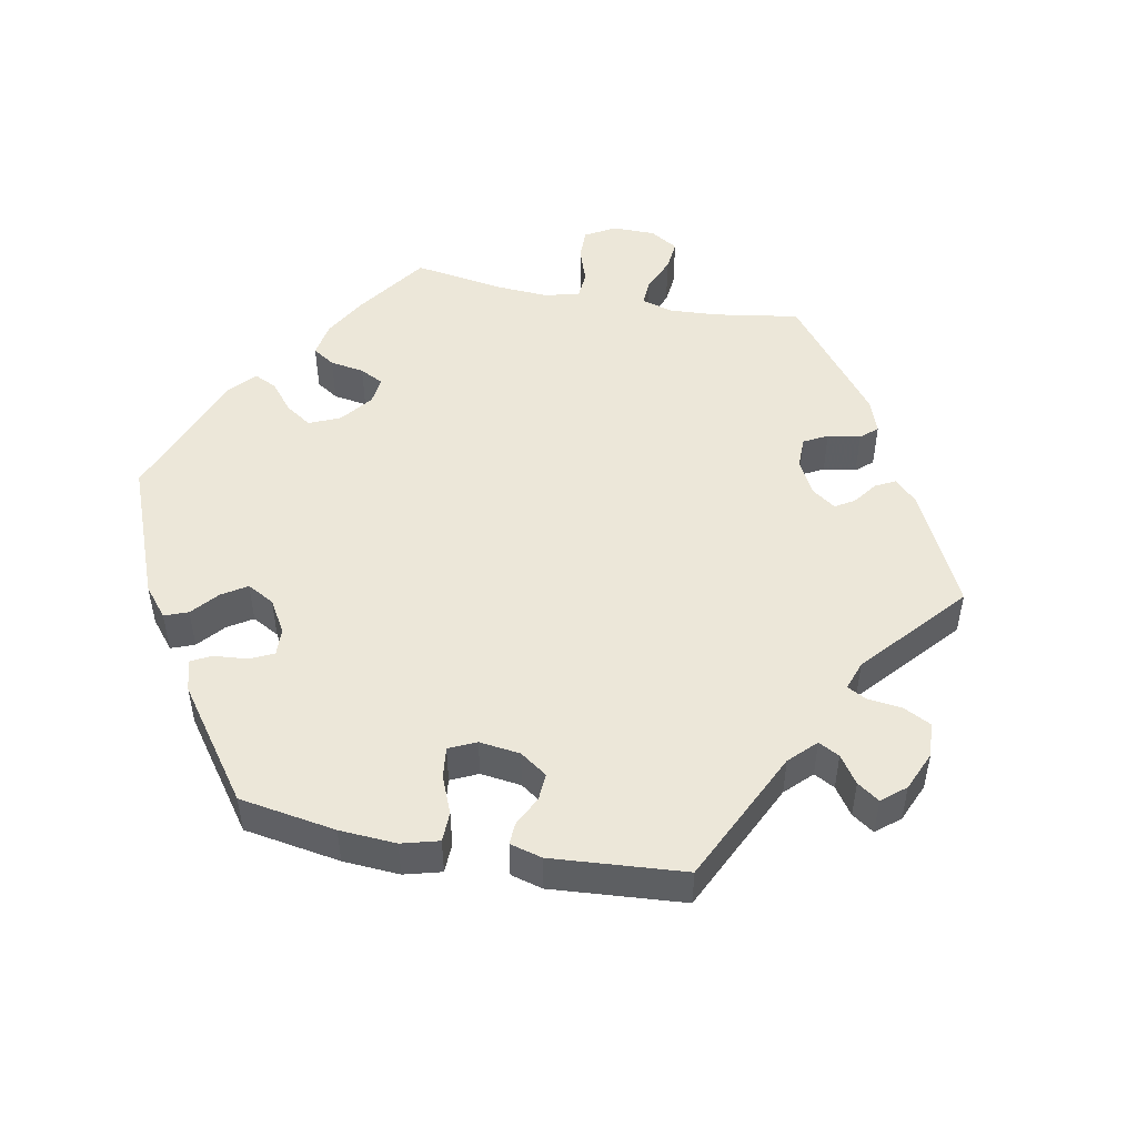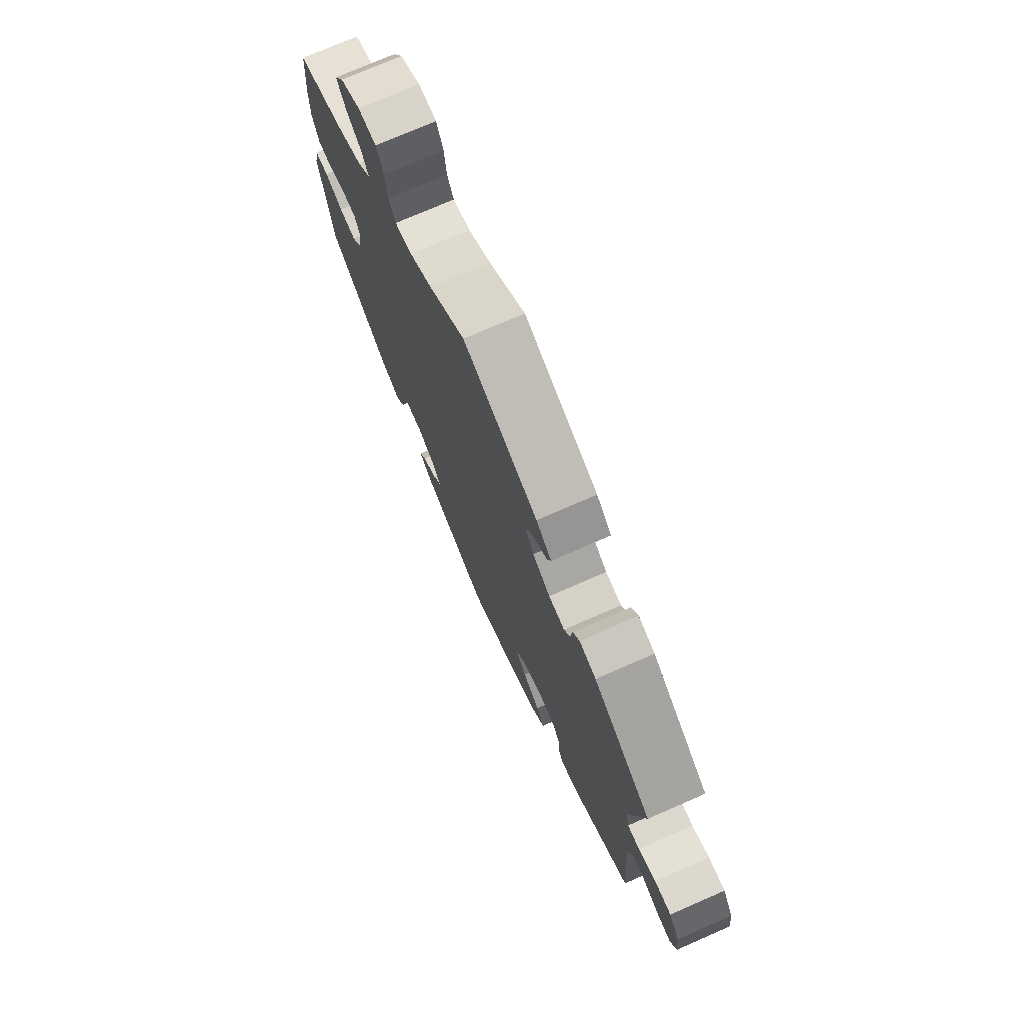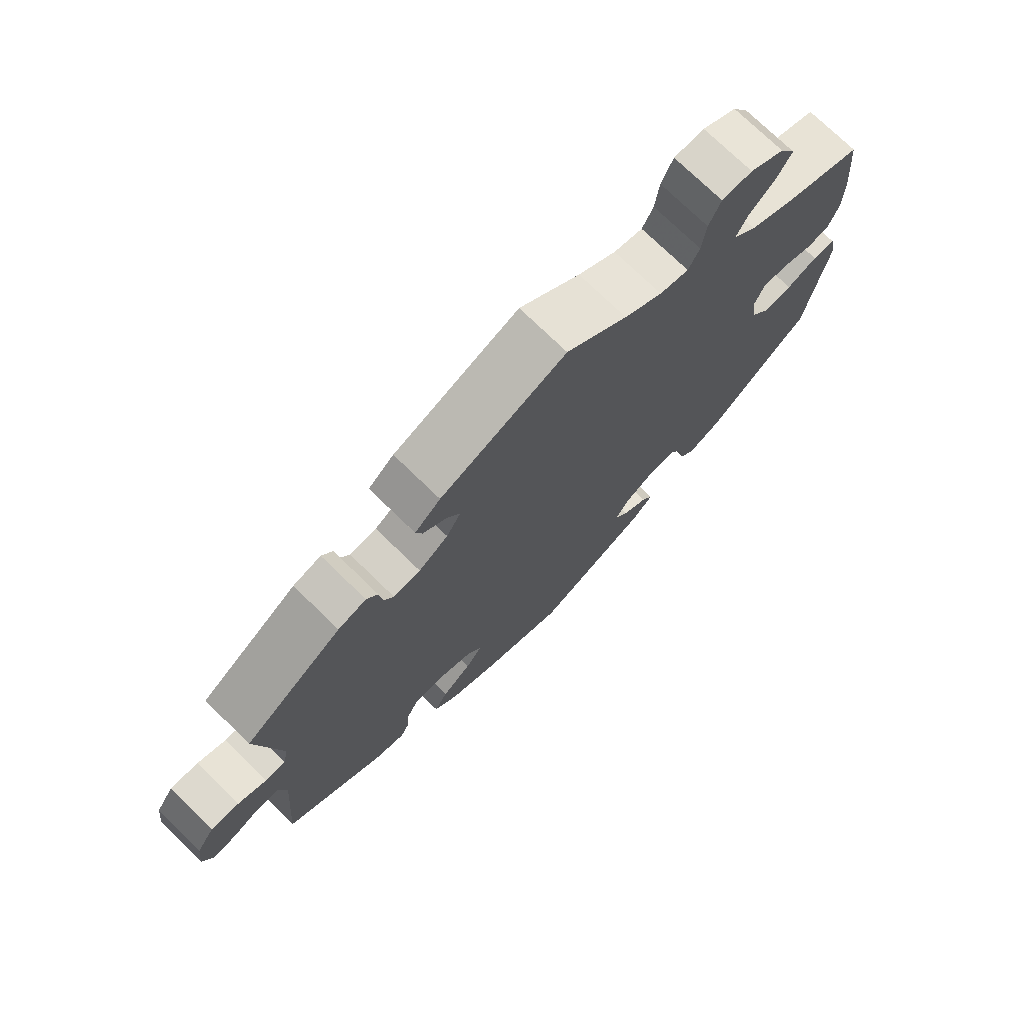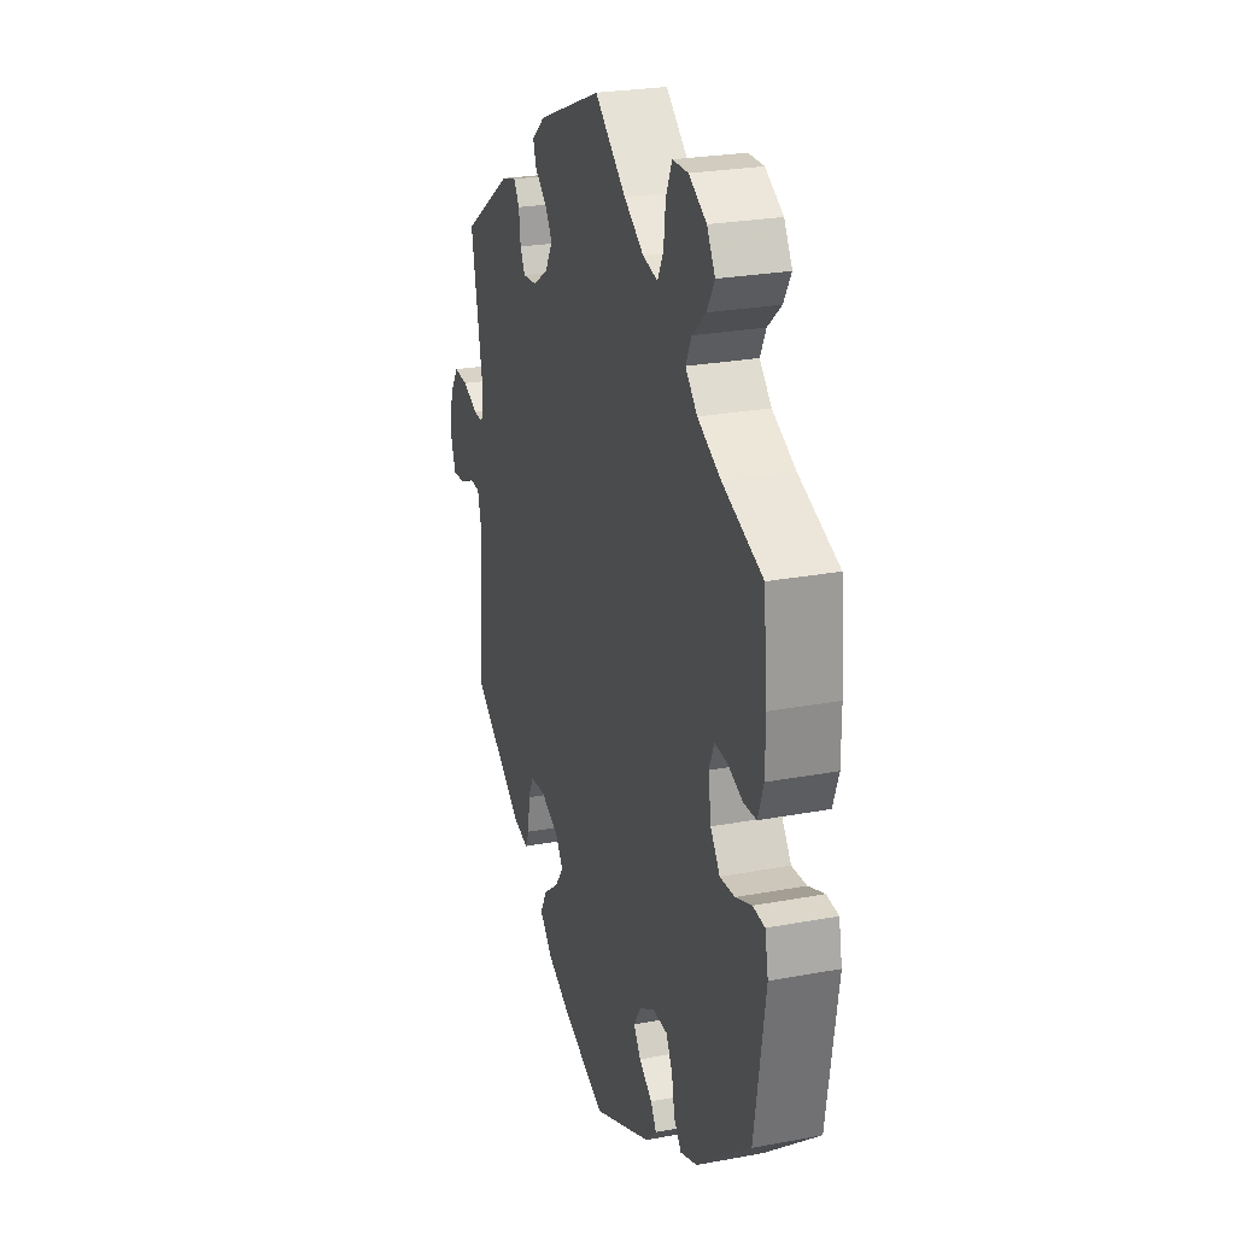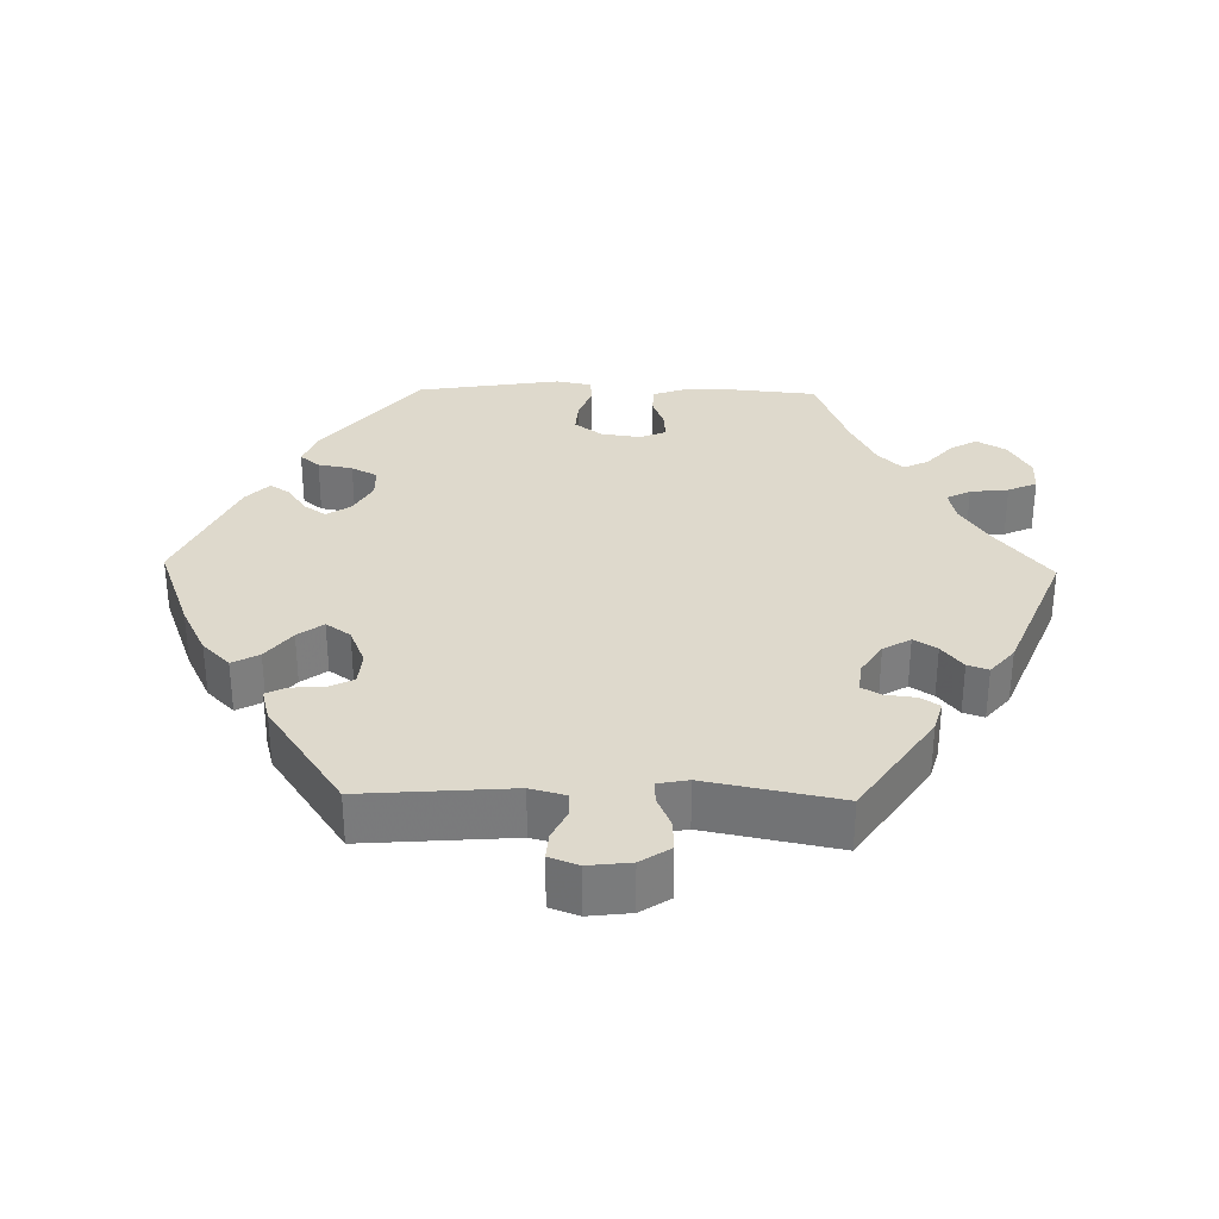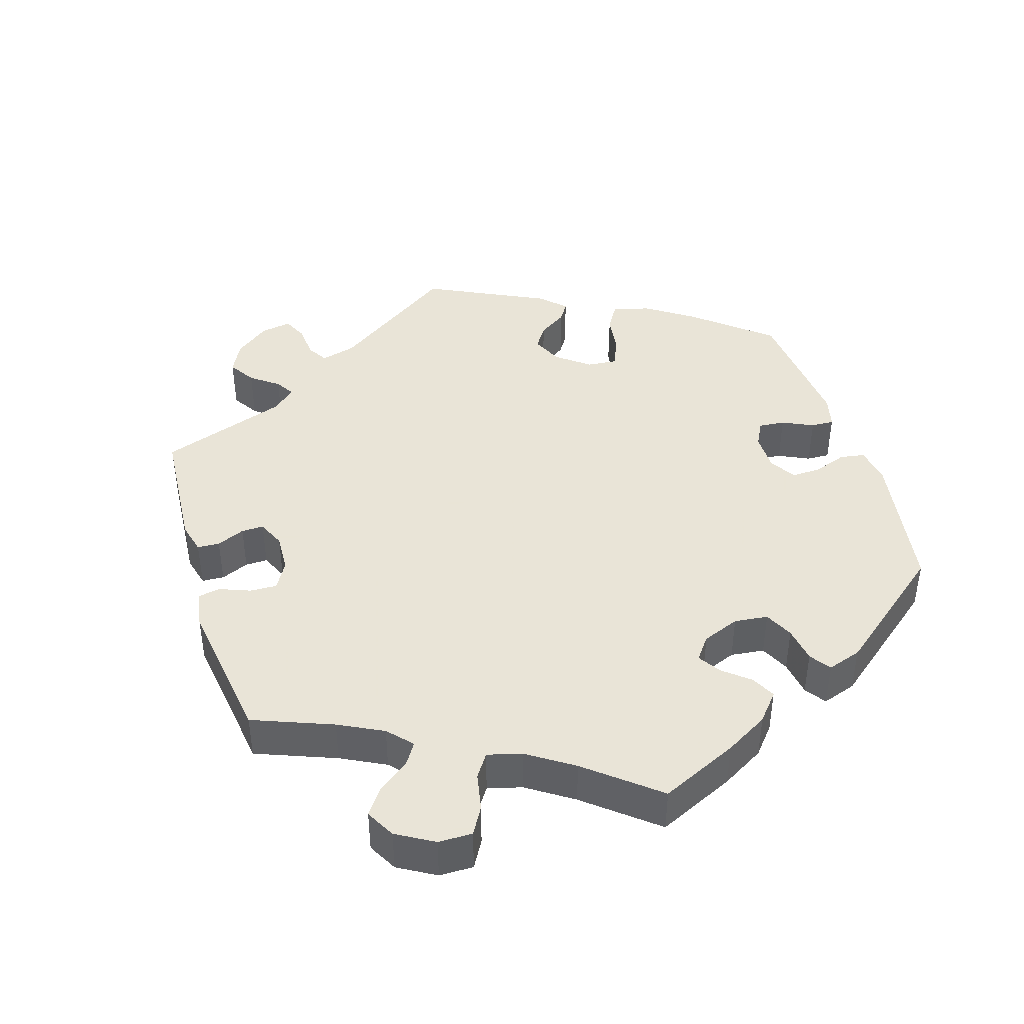
<metadata>
{"format":"obj","ext":"obj","renderer":"f3d","projection":"perspective","resolution":1024,"background":"white","views":[{"elev":49.6,"azim":-139.2,"up":"+Y"},{"elev":74.6,"azim":-113.6,"up":"+Z"},{"elev":74.1,"azim":-45.7,"up":"+Z"},{"elev":25.4,"azim":73.2,"up":"+Z"},{"elev":32.0,"azim":-88.7,"up":"+Y"},{"elev":42.8,"azim":42.9,"up":"+Y"}]}
</metadata>
<code>
v -0.352 0.07 0.39
v -0.309 0.07 0.402
v -0.292 0.07 0.376
v -0.287 0.07 0.334
v -0.272 0.07 0.307
v -0.231 0.07 0.311
v -0.186 0.07 0.34
v -0.164 0.07 0.378
v -0.184 0.07 0.41
v -0.22 0.07 0.439
v -0.23 0.07 0.468
v -0.191 0.07 0.501
v 0 0.07 0.578
v 0.093 0.07 0.503
v 0.151 0.07 0.465
v 0.195 0.07 0.455
v 0.212 0.07 0.488
v 0.218 0.07 0.541
v 0.236 0.07 0.581
v 0.282 0.07 0.582
v 0.334 0.07 0.552
v 0.358 0.07 0.511
v 0.336 0.07 0.473
v 0.296 0.07 0.438
v 0.279 0.07 0.403
v 0.314 0.07 0.368
v 0.382 0.07 0.334
v 0.5 0.07 0.289
v 0.511 0.07 0.171
v 0.511 0.07 0.102
v 0.494 0.07 0.055
v 0.457 0.07 0.053
v 0.412 0.07 0.07
v 0.375 0.07 0.072
v 0.36 0.07 0.036
v 0.368 0.07 -0.019
v 0.396 0.07 -0.057
v 0.44 0.07 -0.054
v 0.487 0.07 -0.036
v 0.522 0.07 -0.039
v 0.532 0.07 -0.088
v 0.5 0.07 -0.289
v 0.34 0.07 -0.418
v 0.29 0.07 -0.437
v 0.268 0.07 -0.41
v 0.259 0.07 -0.362
v 0.24 0.07 -0.326
v 0.197 0.07 -0.325
v 0.151 0.07 -0.351
v 0.13 0.07 -0.384
v 0.151 0.07 -0.414
v 0.19 0.07 -0.441
v 0.207 0.07 -0.468
v 0.174 0.07 -0.5
v 0.001 0.07 -0.578
v -0.127 0.07 -0.53
v -0.198 0.07 -0.495
v -0.236 0.07 -0.457
v -0.216 0.07 -0.42
v -0.171 0.07 -0.385
v -0.145 0.07 -0.35
v -0.169 0.07 -0.316
v -0.222 0.07 -0.294
v -0.268 0.07 -0.298
v -0.285 0.07 -0.332
v -0.288 0.07 -0.379
v -0.302 0.07 -0.406
v -0.347 0.07 -0.394
v -0.501 0.07 -0.289
v -0.485 0.07 -0.082
v -0.498 0.07 -0.033
v -0.531 0.07 -0.032
v -0.573 0.07 -0.052
v -0.61 0.07 -0.055
v -0.625 0.07 -0.015
v -0.618 0.07 0.044
v -0.591 0.07 0.085
v -0.548 0.07 0.083
v -0.504 0.07 0.064
v -0.473 0.07 0.063
v -0.465 0.07 0.105
v -0.501 0.07 0.289
v -0.352 0 0.39
v -0.309 0 0.402
v -0.292 0 0.376
v -0.287 0 0.334
v -0.272 0 0.307
v -0.231 0 0.311
v -0.186 0 0.34
v -0.164 0 0.378
v -0.184 0 0.41
v -0.22 0 0.439
v -0.23 0 0.468
v -0.191 0 0.501
v 0 0 0.578
v 0.093 0 0.503
v 0.151 0 0.465
v 0.195 0 0.455
v 0.212 0 0.488
v 0.218 0 0.541
v 0.236 0 0.581
v 0.282 0 0.582
v 0.334 0 0.552
v 0.358 0 0.511
v 0.336 0 0.473
v 0.296 0 0.438
v 0.279 0 0.403
v 0.314 0 0.368
v 0.382 0 0.334
v 0.5 0 0.289
v 0.511 0 0.171
v 0.511 0 0.102
v 0.494 0 0.055
v 0.457 0 0.053
v 0.412 0 0.07
v 0.375 0 0.072
v 0.36 0 0.036
v 0.368 0 -0.019
v 0.396 0 -0.057
v 0.44 0 -0.054
v 0.487 0 -0.036
v 0.522 0 -0.039
v 0.532 0 -0.088
v 0.5 0 -0.289
v 0.34 0 -0.418
v 0.29 0 -0.437
v 0.268 0 -0.41
v 0.259 0 -0.362
v 0.24 0 -0.326
v 0.197 0 -0.325
v 0.151 0 -0.351
v 0.13 0 -0.384
v 0.151 0 -0.414
v 0.19 0 -0.441
v 0.207 0 -0.468
v 0.174 0 -0.5
v 0.001 0 -0.578
v -0.127 0 -0.53
v -0.198 0 -0.495
v -0.236 0 -0.457
v -0.216 0 -0.42
v -0.171 0 -0.385
v -0.145 0 -0.35
v -0.169 0 -0.316
v -0.222 0 -0.294
v -0.268 0 -0.298
v -0.285 0 -0.332
v -0.288 0 -0.379
v -0.302 0 -0.406
v -0.347 0 -0.394
v -0.501 0 -0.289
v -0.485 0 -0.082
v -0.498 0 -0.033
v -0.531 0 -0.032
v -0.573 0 -0.052
v -0.61 0 -0.055
v -0.625 0 -0.015
v -0.618 0 0.044
v -0.591 0 0.085
v -0.548 0 0.083
v -0.504 0 0.064
v -0.473 0 0.063
v -0.465 0 0.105
v -0.501 0 0.289
f 81 82 1 2
f 80 81 2 3
f 76 77 78 79
f 76 79 80
f 75 76 80
f 72 73 74 75
f 71 72 75 80
f 70 71 80 3
f 65 66 67 68
f 64 65 68 69
f 63 64 69 70
f 57 58 59 60
f 57 60 61
f 56 57 61
f 55 56 61
f 54 55 61
f 51 52 53 54
f 50 51 54 61
f 49 50 61 62
f 43 44 45 46
f 43 46 47
f 42 43 47
f 41 42 47 48
f 38 39 40 41
f 37 38 41 48
f 30 31 32 33
f 30 33 34
f 27 28 29 30
f 26 27 30 34
f 25 26 34 35
f 21 22 23 24
f 21 24 25
f 20 21 25
f 17 18 19 20
f 16 17 20 25
f 15 16 25 35
f 11 12 13 14
f 9 10 11 14
f 8 9 14 15
f 7 8 15 35
f 63 70 3 4
f 62 63 4 5
f 49 62 5 6
f 36 37 48 49
f 35 36 49
f 6 7 35 49
f 84 83 164 163
f 85 84 163 162
f 161 160 159 158
f 162 161 158
f 162 158 157
f 157 156 155 154
f 162 157 154 153
f 85 162 153 152
f 150 149 148 147
f 151 150 147 146
f 152 151 146 145
f 142 141 140 139
f 143 142 139
f 143 139 138
f 143 138 137
f 143 137 136
f 136 135 134 133
f 143 136 133 132
f 144 143 132 131
f 128 127 126 125
f 129 128 125
f 129 125 124
f 130 129 124 123
f 123 122 121 120
f 130 123 120 119
f 115 114 113 112
f 116 115 112
f 112 111 110 109
f 116 112 109 108
f 117 116 108 107
f 106 105 104 103
f 107 106 103
f 107 103 102
f 102 101 100 99
f 107 102 99 98
f 117 107 98 97
f 96 95 94 93
f 96 93 92 91
f 97 96 91 90
f 117 97 90 89
f 86 85 152 145
f 87 86 145 144
f 88 87 144 131
f 131 130 119 118
f 131 118 117
f 131 117 89 88
f 1 83 84 2
f 2 84 85 3
f 3 85 86 4
f 4 86 87 5
f 5 87 88 6
f 6 88 89 7
f 7 89 90 8
f 8 90 91 9
f 9 91 92 10
f 10 92 93 11
f 11 93 94 12
f 12 94 95 13
f 13 95 96 14
f 14 96 97 15
f 15 97 98 16
f 16 98 99 17
f 17 99 100 18
f 18 100 101 19
f 19 101 102 20
f 20 102 103 21
f 21 103 104 22
f 22 104 105 23
f 23 105 106 24
f 24 106 107 25
f 25 107 108 26
f 26 108 109 27
f 27 109 110 28
f 28 110 111 29
f 29 111 112 30
f 30 112 113 31
f 31 113 114 32
f 32 114 115 33
f 33 115 116 34
f 34 116 117 35
f 35 117 118 36
f 36 118 119 37
f 37 119 120 38
f 38 120 121 39
f 39 121 122 40
f 40 122 123 41
f 41 123 124 42
f 42 124 125 43
f 43 125 126 44
f 44 126 127 45
f 45 127 128 46
f 46 128 129 47
f 47 129 130 48
f 48 130 131 49
f 49 131 132 50
f 50 132 133 51
f 51 133 134 52
f 52 134 135 53
f 53 135 136 54
f 54 136 137 55
f 55 137 138 56
f 56 138 139 57
f 57 139 140 58
f 58 140 141 59
f 59 141 142 60
f 60 142 143 61
f 61 143 144 62
f 62 144 145 63
f 63 145 146 64
f 64 146 147 65
f 65 147 148 66
f 66 148 149 67
f 67 149 150 68
f 68 150 151 69
f 69 151 152 70
f 70 152 153 71
f 71 153 154 72
f 72 154 155 73
f 73 155 156 74
f 74 156 157 75
f 75 157 158 76
f 76 158 159 77
f 77 159 160 78
f 78 160 161 79
f 79 161 162 80
f 80 162 163 81
f 81 163 164 82
f 82 164 83 1

</code>
